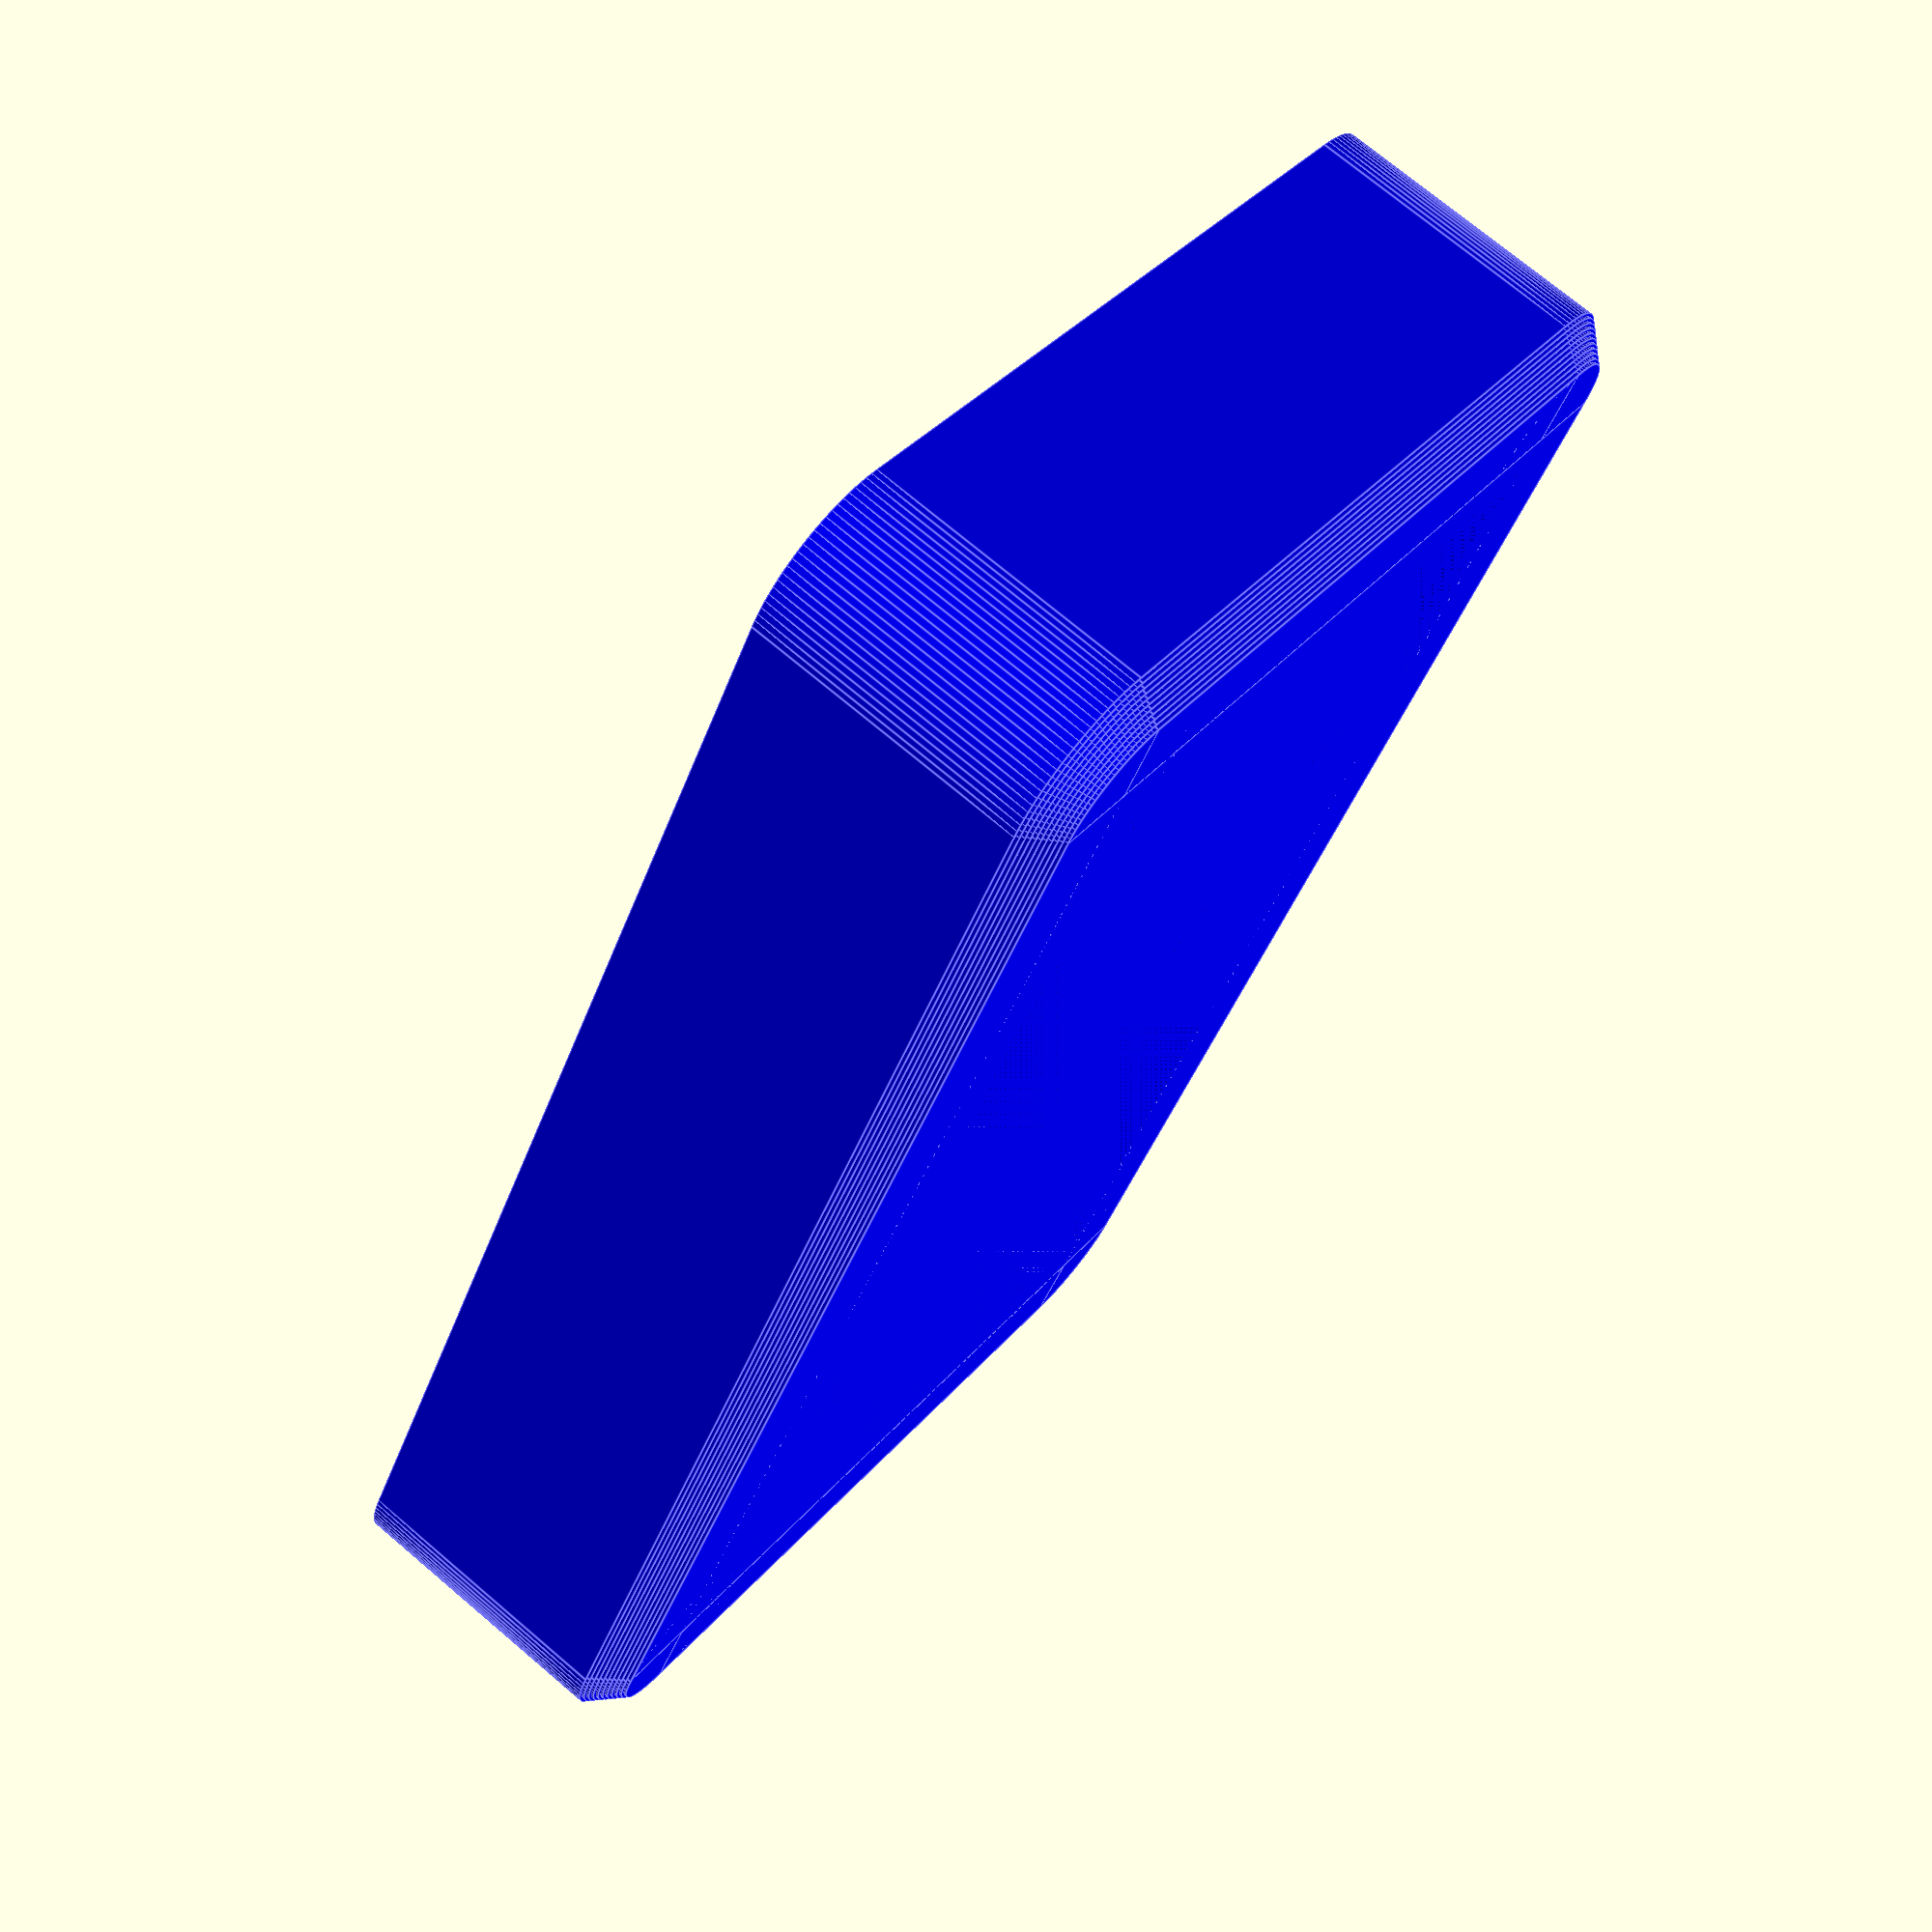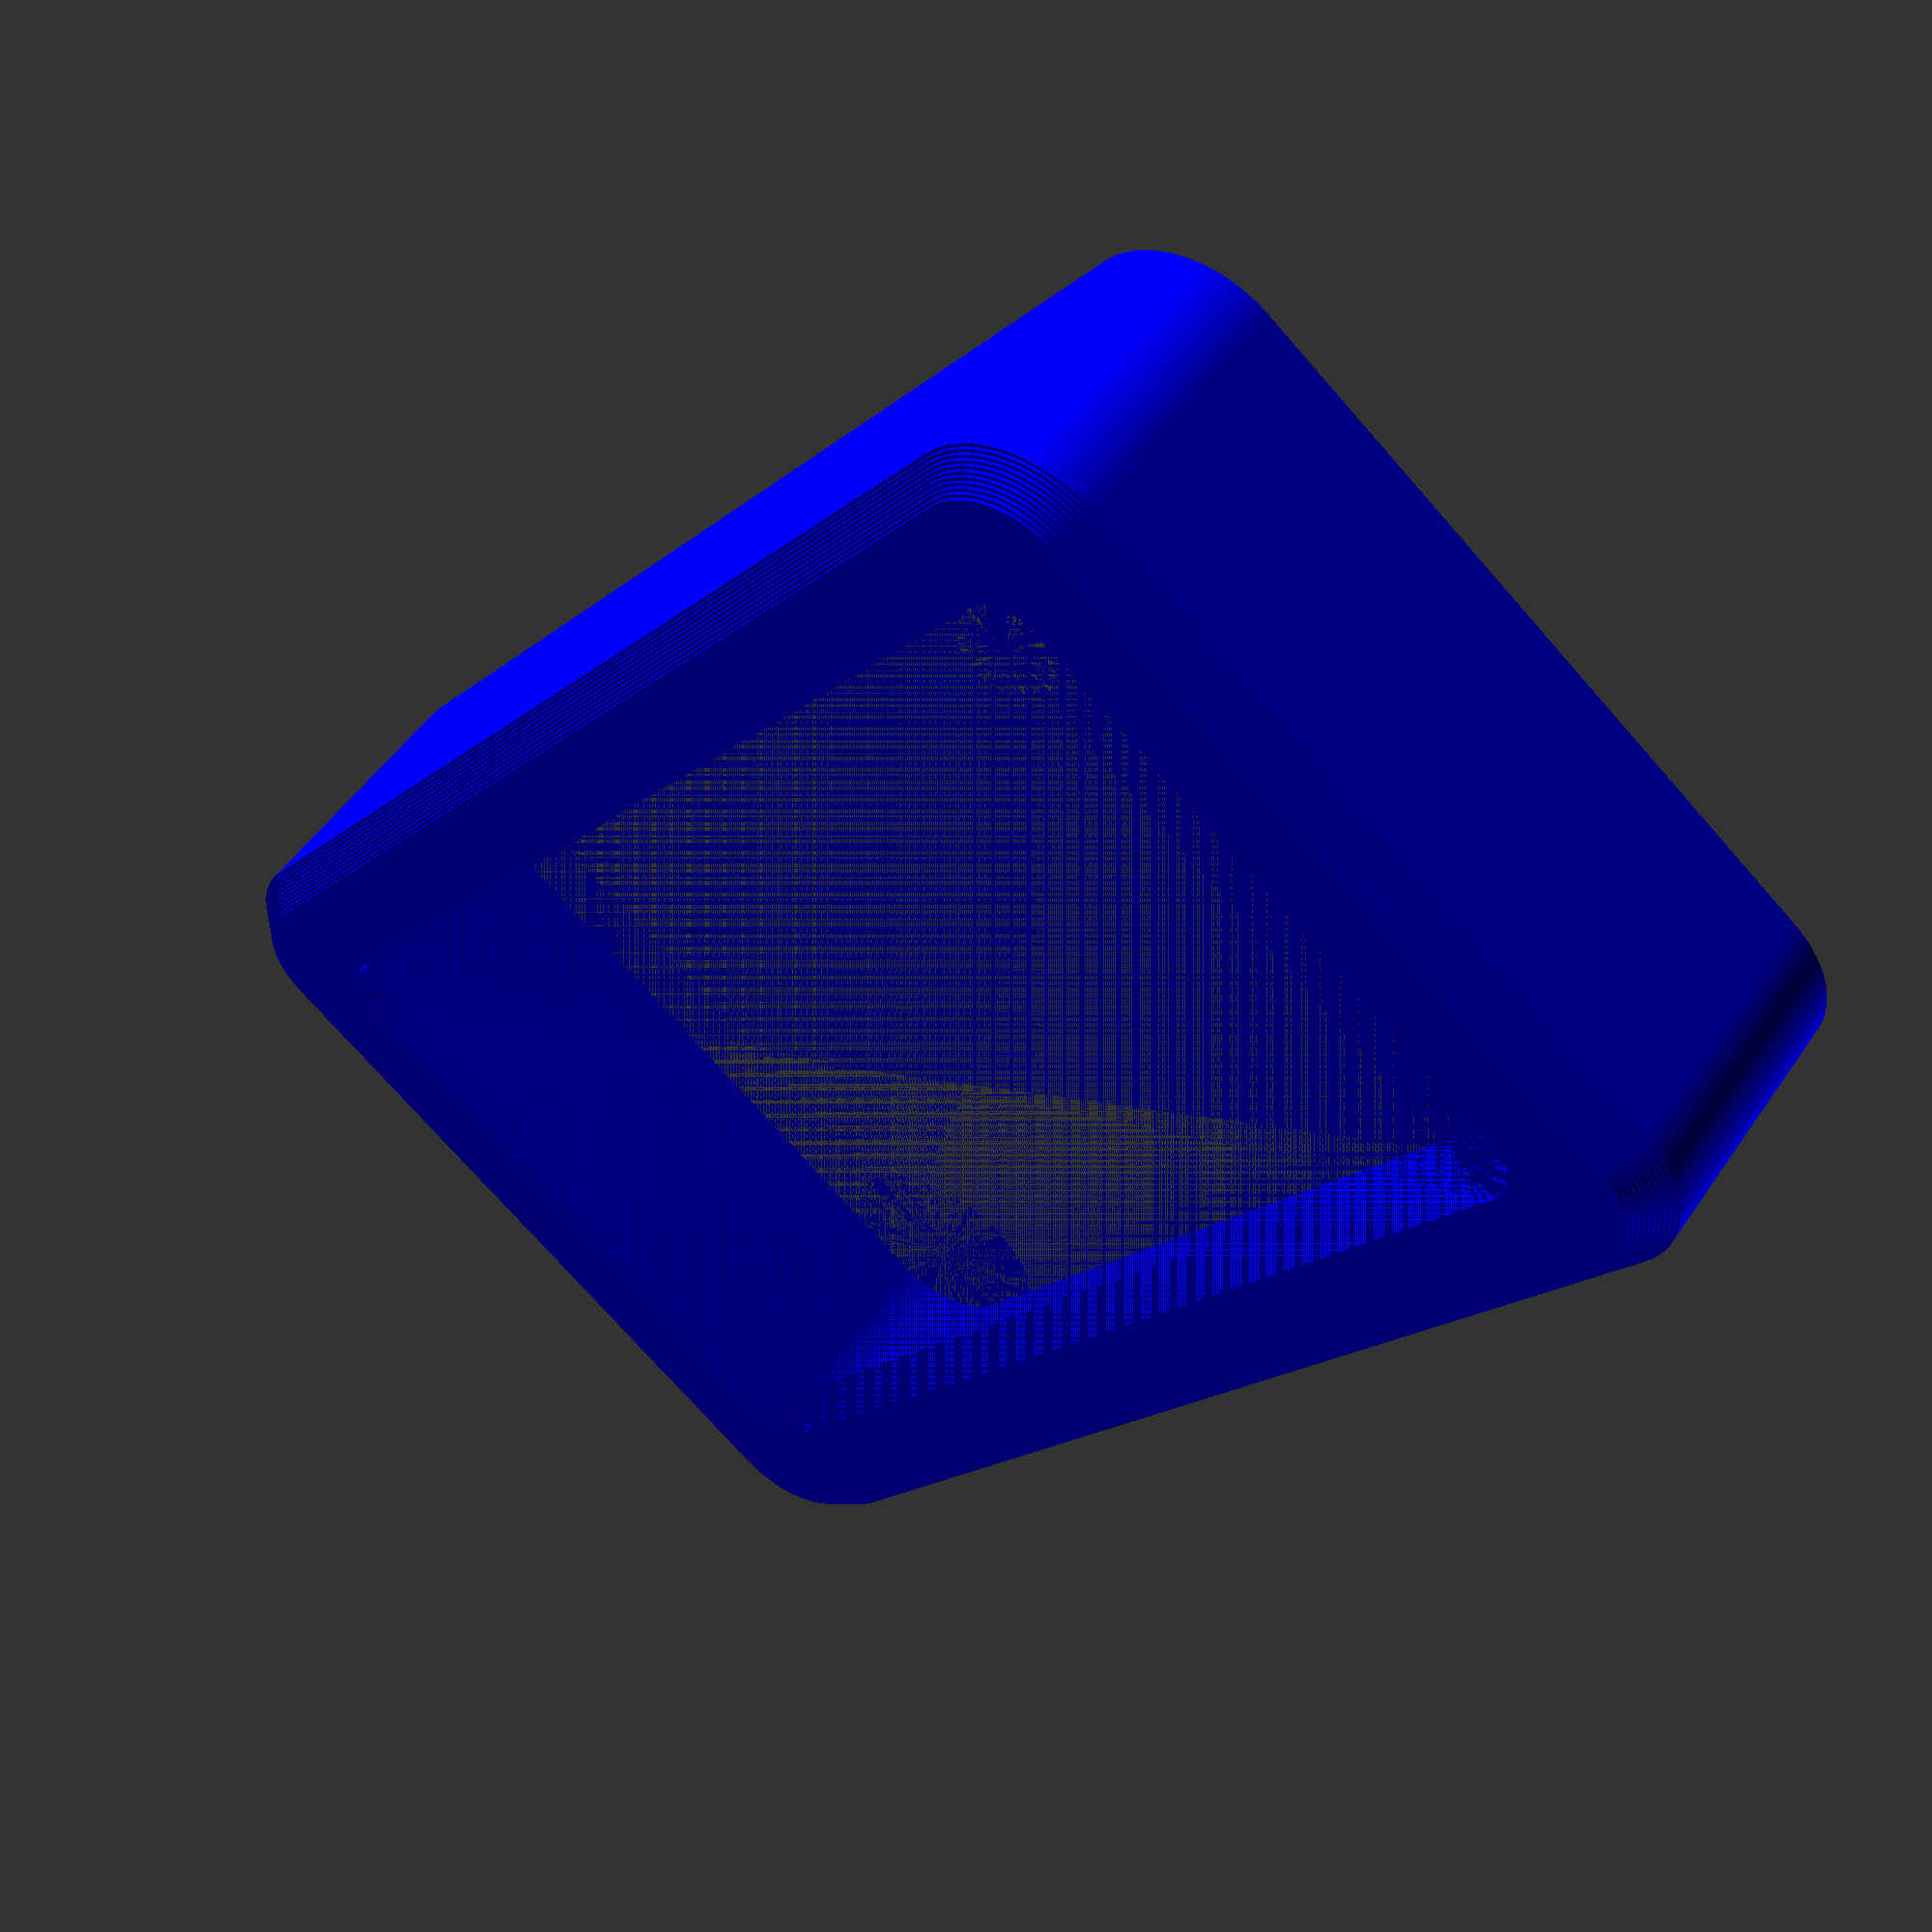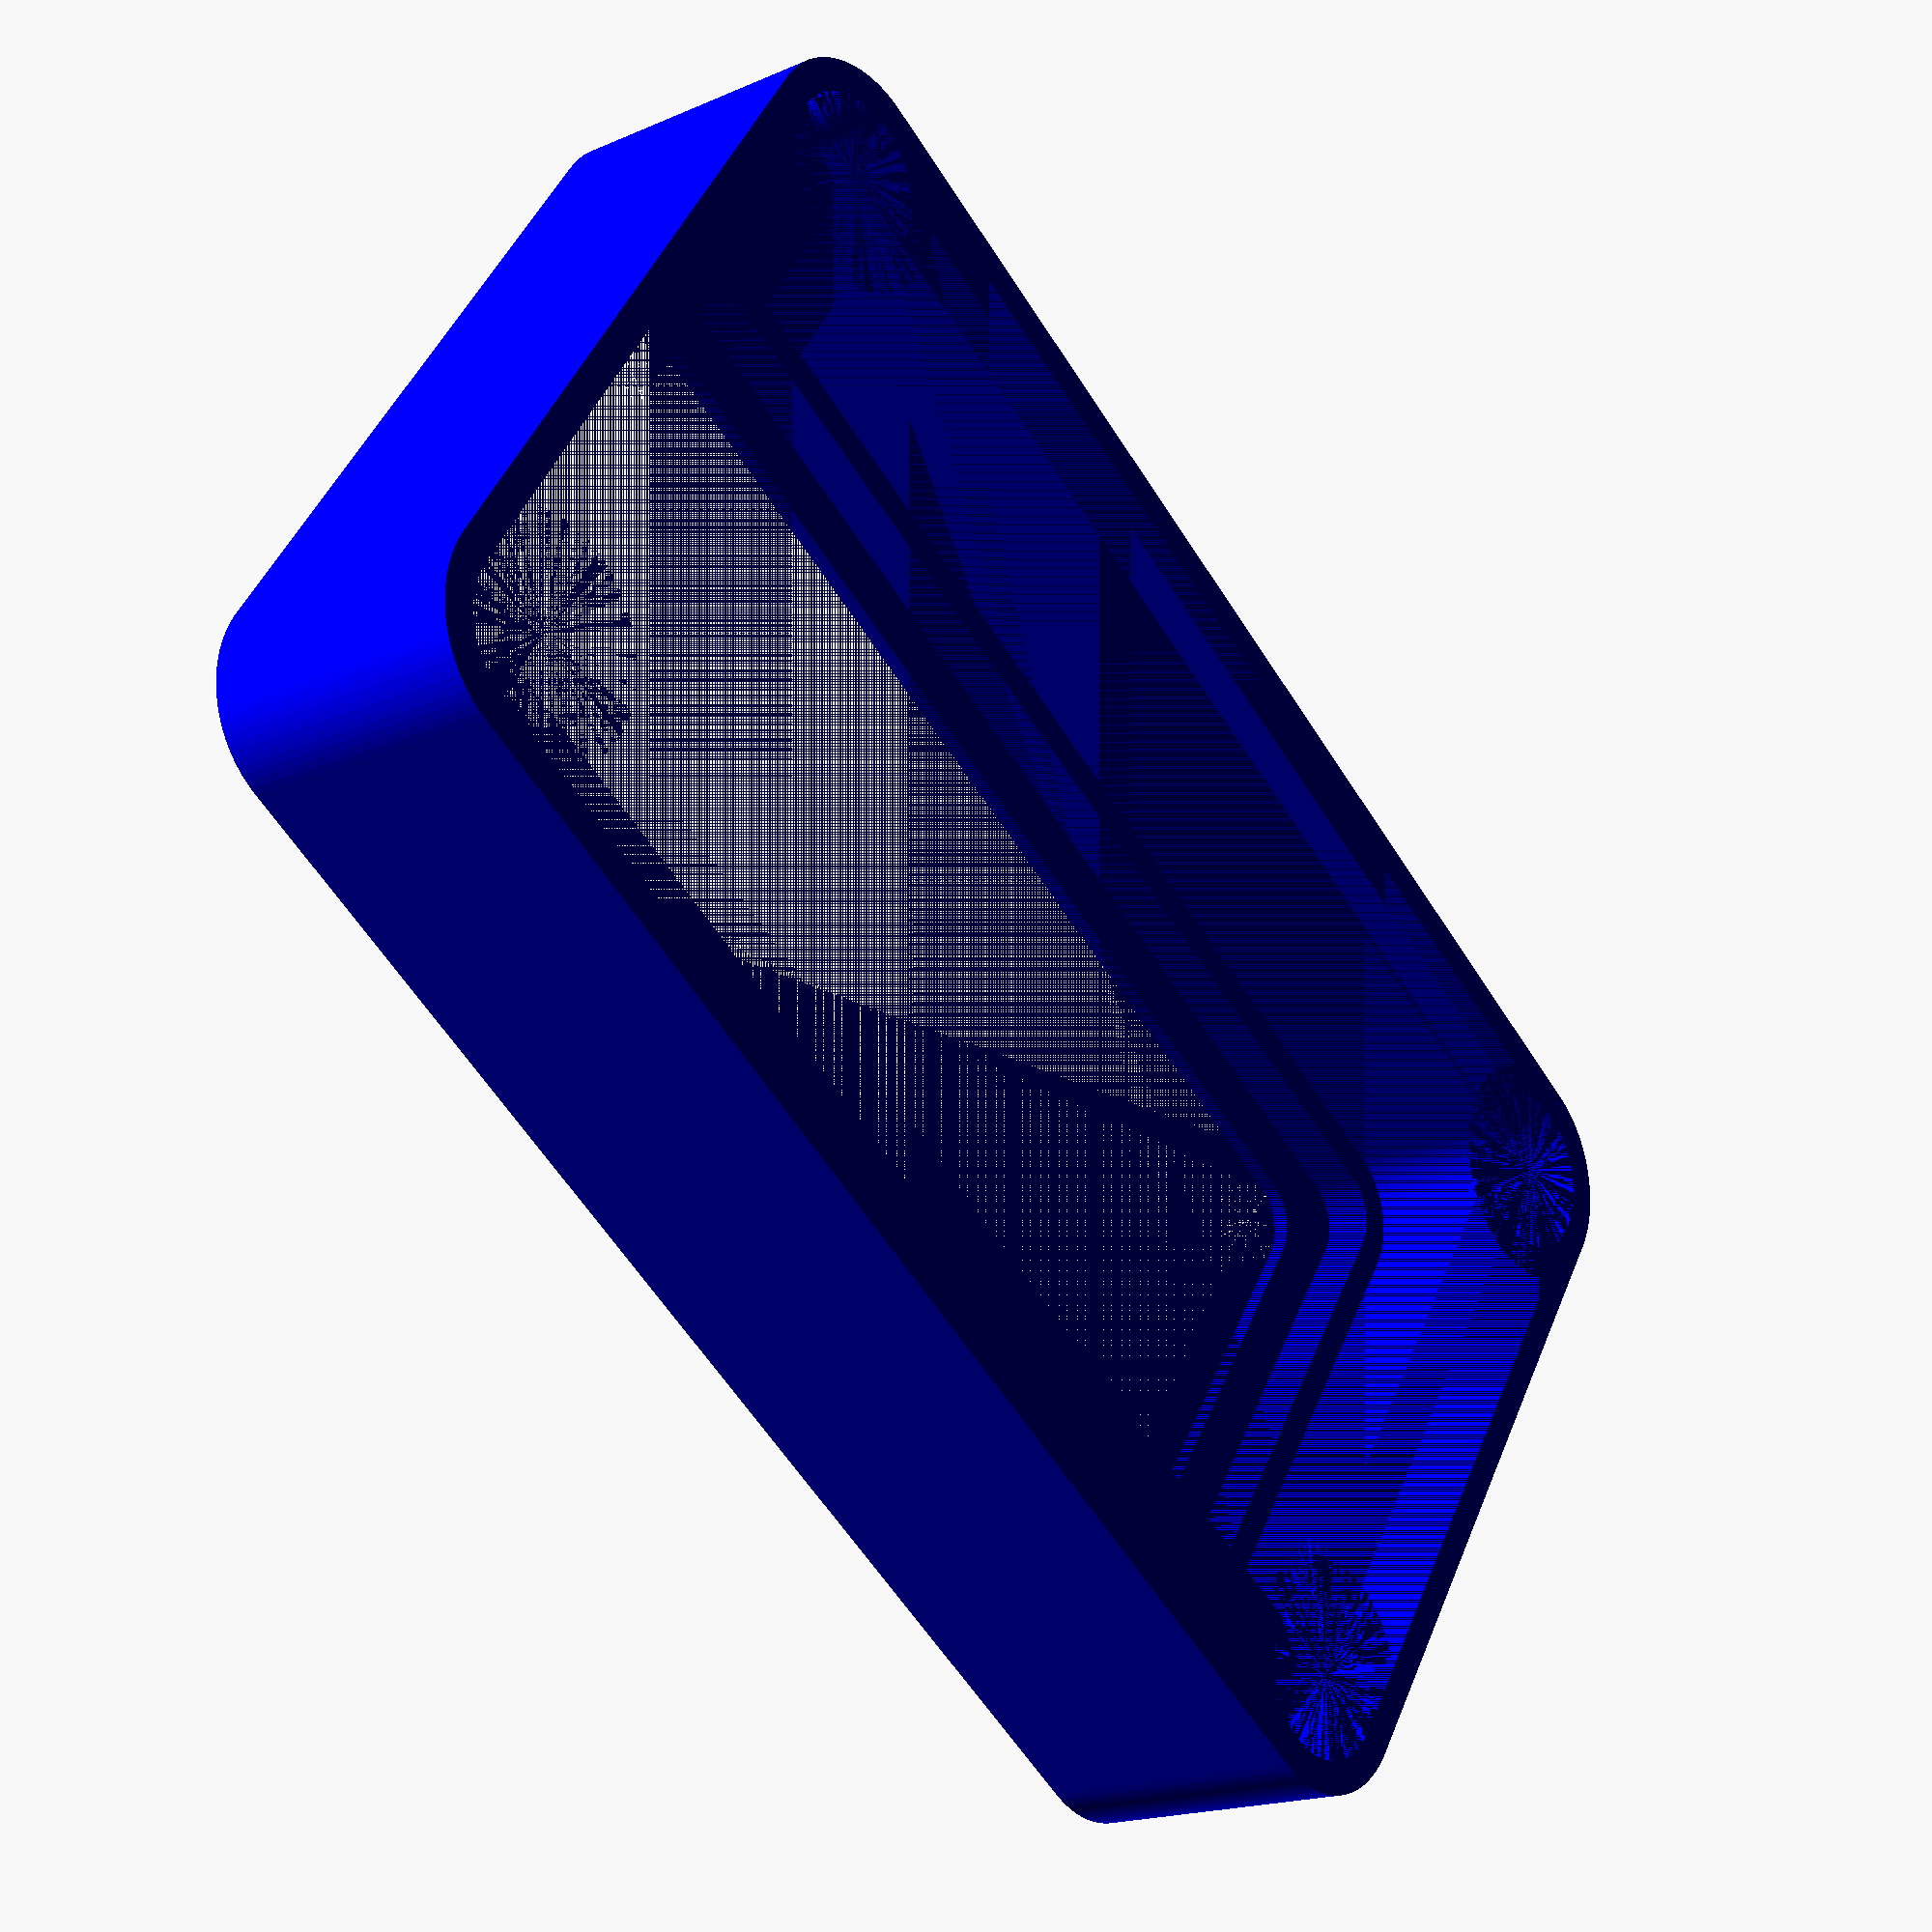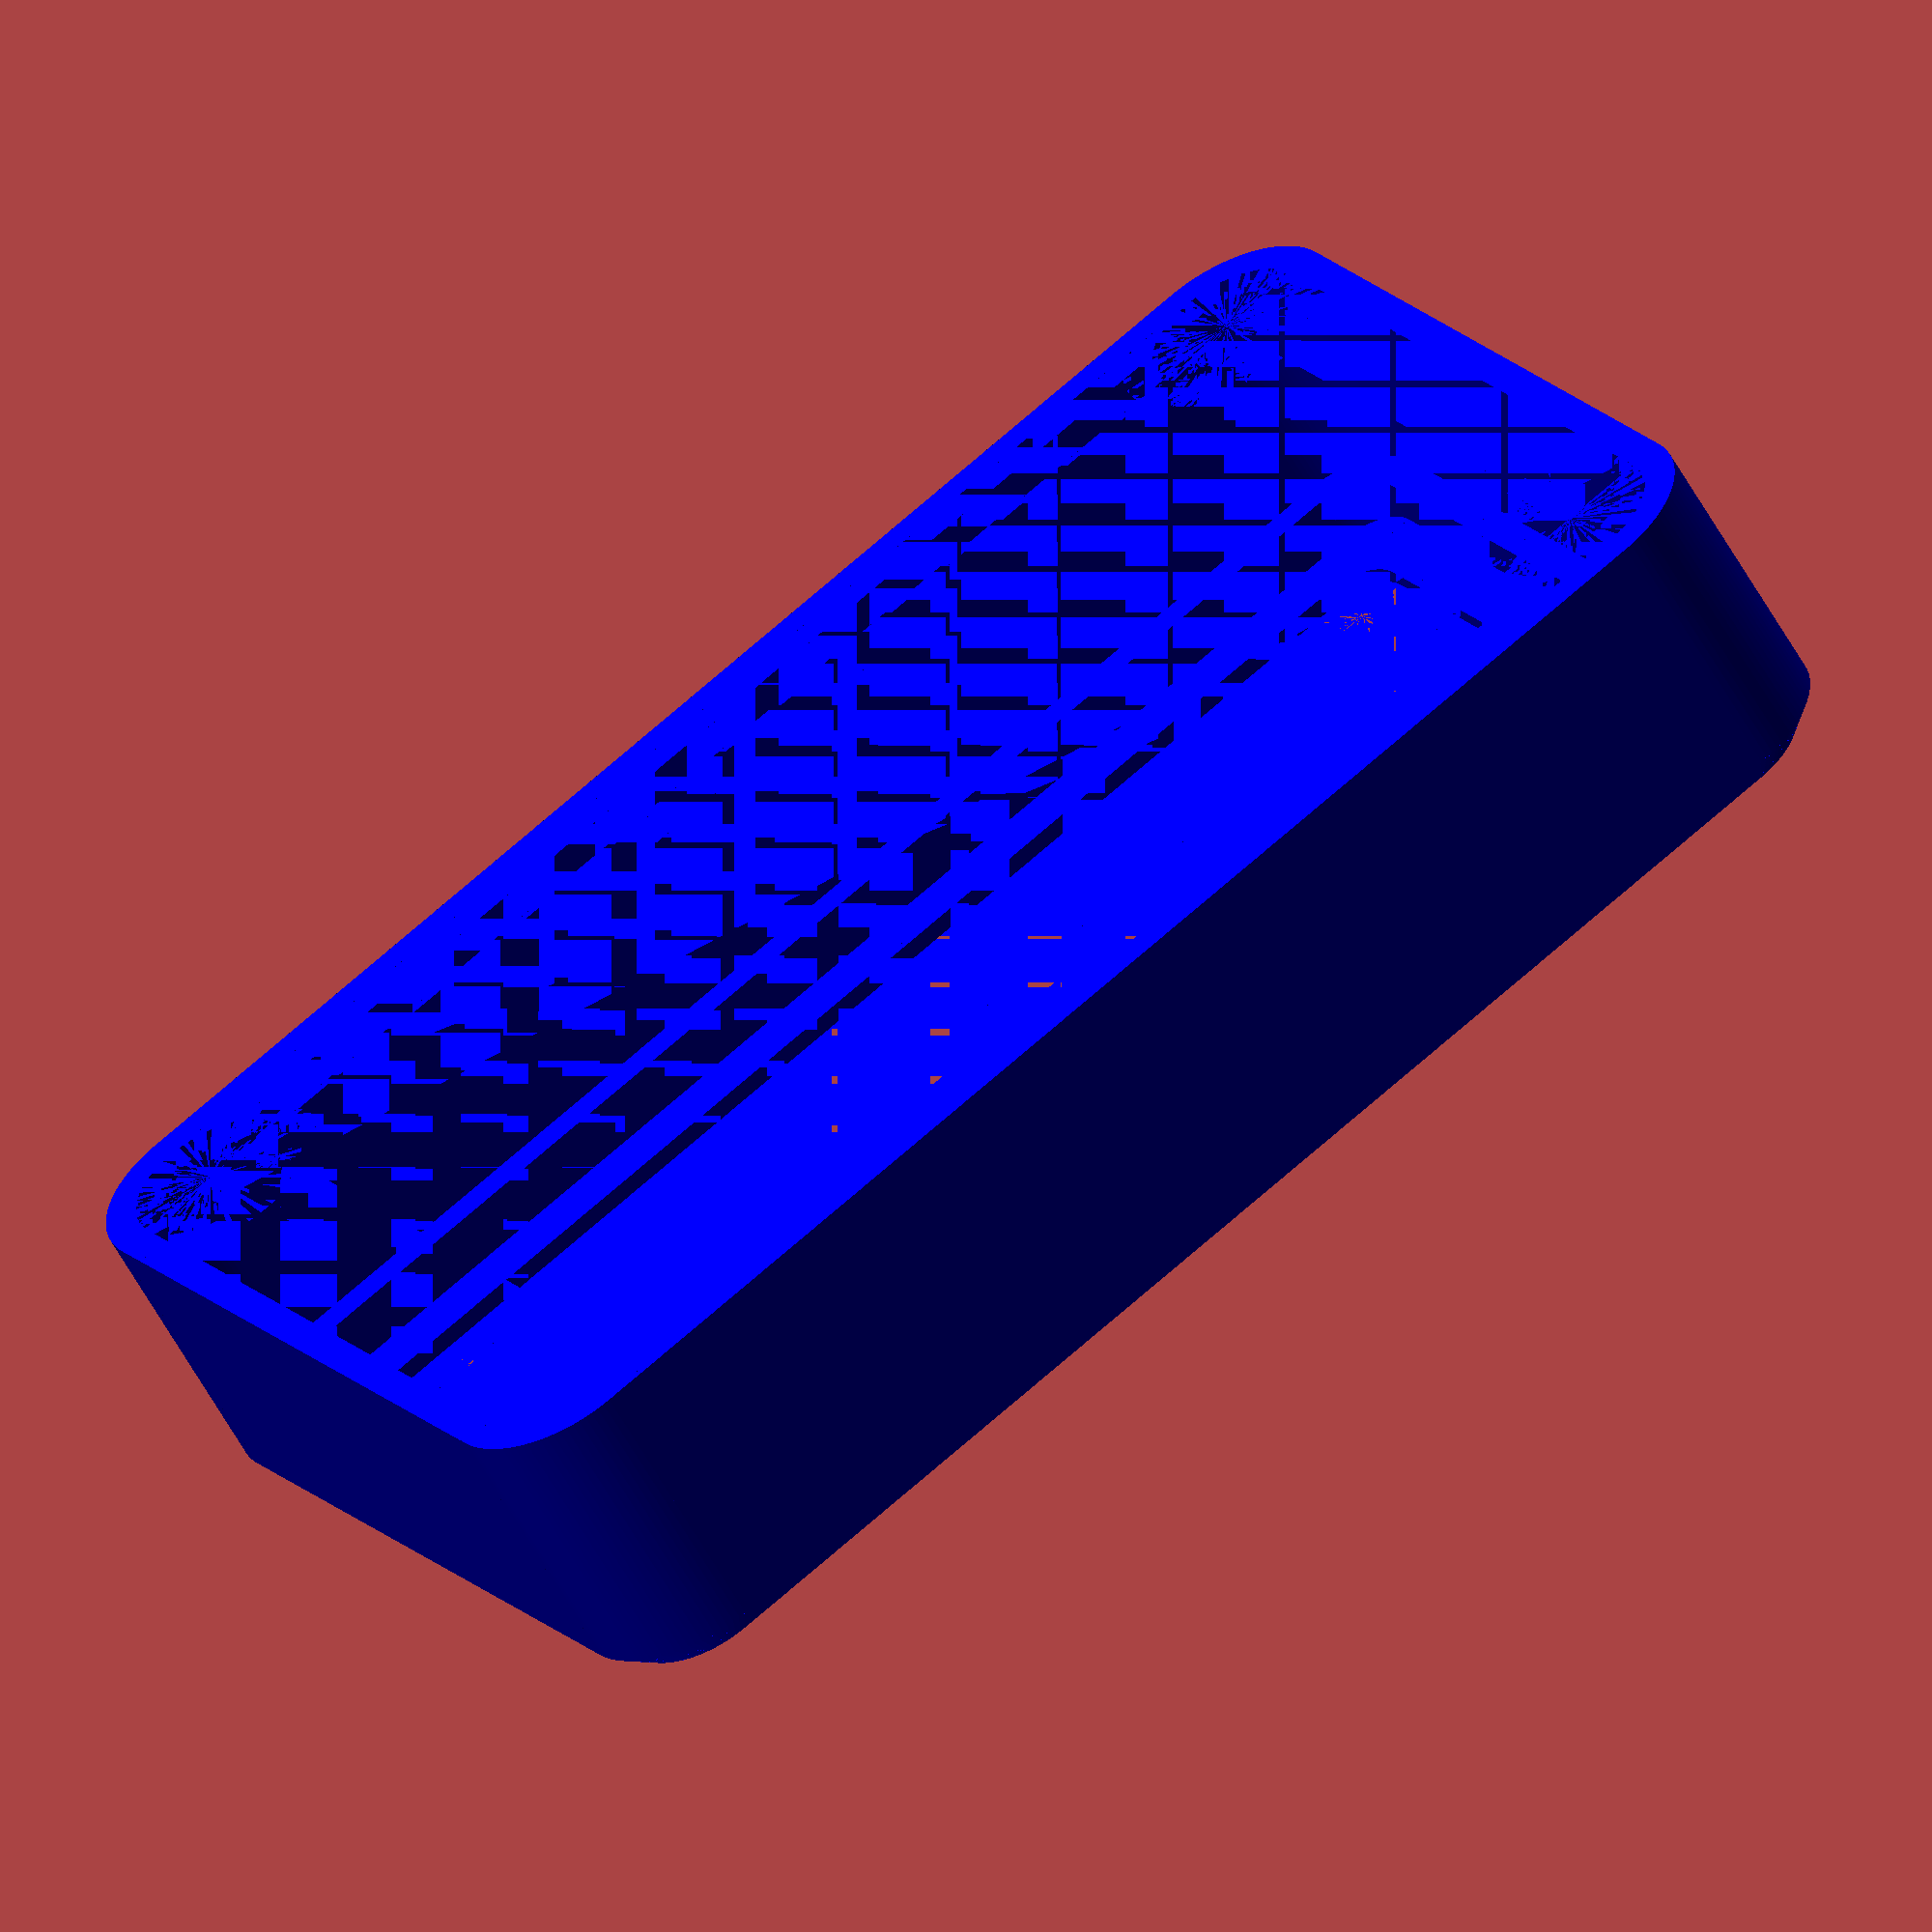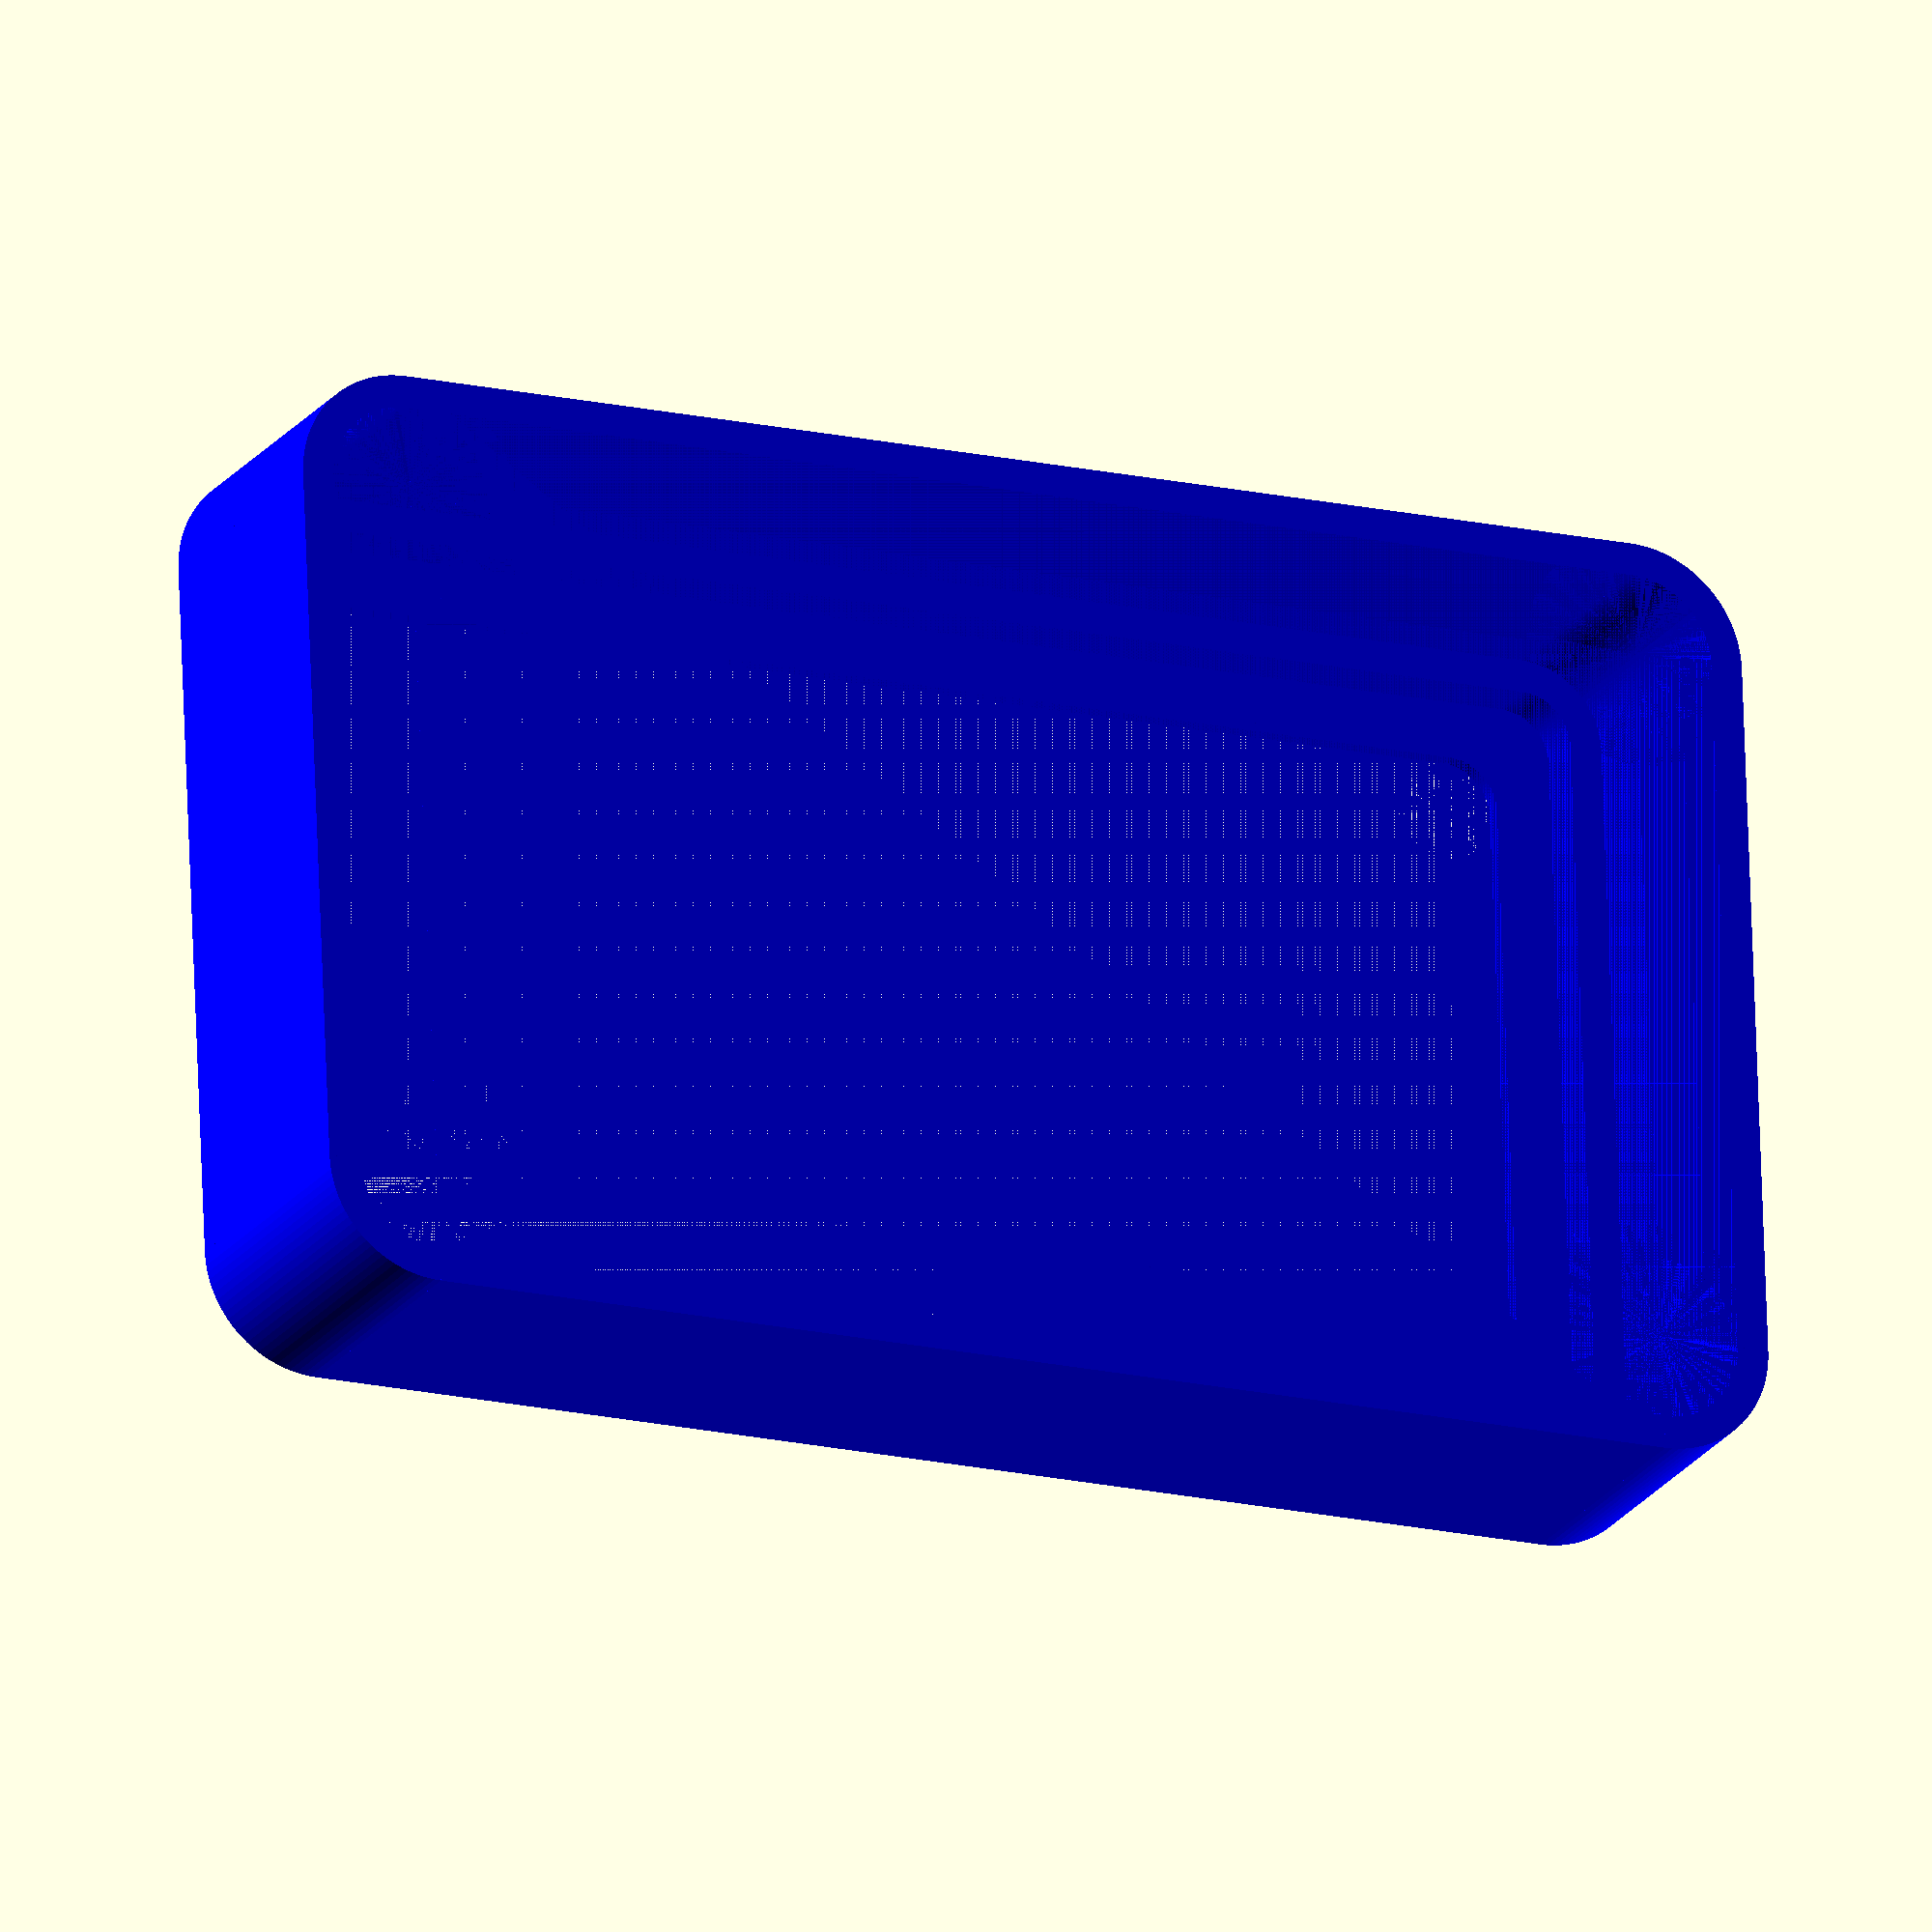
<openscad>
squarenuthead=7;
squarenutthickness=4+5; // includes margin
boltdiam=4.5;
bolthead=8.5;
boltheadt=4;
boltlen=32; // 30mm + 2mm margin
margin=4;
block=squarenuthead+margin;
monolayer_h=0.2;
mount_d=32;
mount_x=54;
mount_y=24;
mount_z=mount_d+10;
boltoffset_x=11.5;
boltoffset_y=10;
mountoffset=24;
bolt_inset=mount_z-boltlen; // bolt head inset this far from bottom 

module mount() { 
  union() {
    difference() {
      cube([mount_x,mount_y,mount_z],center=true);
      union() {
        // hole for stem
        rotate([90,0,0])
          cylinder(h=mount_y+2, d=mount_d, center=true, $fn=600);
        // separator between top and bottom
        cube([mount_x+2,mount_y+2,1],center=true);
        // holes for wires
        for(x=[-(mount_x-boltoffset_x)/2, (mount_x-boltoffset_x)/2])
          translate([x,0,0])
            cube([6,4.5,mount_z+2],center=true);
        // holes for joining bolts+nuts
        for(x=[-(mount_x-boltoffset_x)/2, (mount_x-boltoffset_x)/2])
          for(y=[-(mount_y-boltoffset_y)/2, (mount_y-boltoffset_y)/2])
            translate([x,y,0])
              union() {
                cylinder(h=mount_z+2, d=boltdiam, center=true, $fn=100);
                translate([0,0,mount_z/2-squarenutthickness/2])
                  cube([squarenuthead,squarenuthead,squarenutthickness], center=true);
                translate([0,0,mount_z/2-boltlen-bolt_inset/2])
                  cylinder(h=bolt_inset, d=bolthead, center=true, $fn=100);
        
                }
        // mount holes
        for(x=[-mountoffset/2, mountoffset/2])
          translate([x,0,0])
          union() {
            cylinder(h=mount_z+1, d=boltdiam, center=true,$fn=100);
            cube([squarenuthead,squarenuthead,mount_z-4], center=true);
          }
      }
    }
    for(x=[-(mount_x-boltoffset_x)/2, (mount_x-boltoffset_x)/2])
      for(y=[-(mount_y-boltoffset_y)/2, (mount_y-boltoffset_y)/2]) {
        mono_d=bolthead+1;
        translate([x,y,mount_z/2-squarenutthickness-monolayer_h/2])
          color("red")
            cube([mono_d,mono_d,monolayer_h],center=true);
        translate([x,y,mount_z/2-boltlen+monolayer_h/2])
          color("red")
            cube([mono_d, mono_d,monolayer_h],center=true);
        }
  }
}


module mount_separator(remove=0) { // remove=1=top, -1=bottom, 0=nothing
  difference() {
    mount();
    // remove top/bottom
    if(remove!=0)
      translate([0,0,remove*50])
        cube([100,100,100],center=true);
  }
}


module box_with_corners(size_x,size_y,corner_r,thickness) {
  t=thickness;
  union() {
    c_x=size_x/2-corner_r;
    c_y=size_y/2-corner_r;
    for(x=[-c_x,c_x])
      for(y=[-c_y,c_y])
        translate([x,y,0])
          cylinder(h=t, r=corner_r, center=true,$fn=100);
    cube([size_x,size_y-corner_r*2,t],center=true);
    cube([size_x-corner_r*2,size_y,t],center=true);
  }
}

module badger_outline() {
  t=10; // badger thickness
  corner_r=2.9;
  size_x=85.6;
  size_y=48.7;
  box_with_corners(size_x,size_y,corner_r,t);
}

module badger_lower_box() {
  t=10; // badger thickness
  w=2; // wall thickness
  bh=3; // bolt head height
  wb=w+bh; // base thickness including 3mm for bolt head
  corner_r=3;
  size_x=86;
  size_y=49;
  difference() {
    box_with_corners(size_x+w*2,size_y+w*2,corner_r+w,t+wb);
    union() {
      translate([0,0,wb/2])
        box_with_corners(size_x,size_y,corner_r,t);
      // holes for wires
      for(x=[-(mount_x-boltoffset_x)/2, (mount_x-boltoffset_x)/2])
        translate([x,0,0])
          cube([6,4.5,t+wb*2],center=true);
      // mount holes
      for(x=[-mountoffset/2, mountoffset/2])
        translate([x,0,-wb/2])
        union() {
          cylinder(h=t+wb+1, d=boltdiam, center=true,$fn=50);
          cylinder(h=t-bh, d=bolthead, center=true, $fn=100);
        }
    }
  }
}

module badger_upper_box() {
  t=10+5; // badger thickness + thickness of base
  w=2; // wall thickness
  lh=0.2; // layer height
  screen_w=3; // screen thickness
  frame_w=1;  // thickness of frame around screen
  frame_s=7;  // frame size
  corner_r=3;
  size_x=86;
  size_y=49;
  difference() {
    //box_with_corners(size_x+w*4,size_y+w*4,corner_r+w*2,t+screen_w+frame_w);
    
    union() {
      translate([0,0,-w/2])
      for(stp=[0:lh:w])
        translate([0,0,stp])
          box_with_corners(size_x+w*4-stp*2,size_y+w*4-stp*2,corner_r+w*2-stp,t+screen_w+frame_w-w);
    }
    union() {
      translate([0,0,-(screen_w+frame_w)/2])
        box_with_corners(size_x+w*2,size_y+w*2,corner_r+w,t);
      translate([0,0,-frame_w/2])
        box_with_corners(size_x,size_y,corner_r,t+screen_w);
      box_with_corners(size_x-frame_s,size_y-frame_s,corner_r,t+screen_w+frame_w);
    }
  }
}


// battery:
//   37mm wide, 70mm long, 19mm deep
// capacitor:
//   18mm diameter, 41mm long inc wires


//mount();

/*
translate([0,0,28])
    union() {
      color("blue") badger_lower_box();
//      color("green") badger_outline();
    }
*/

translate([0,0,42])
  rotate([180,0,0])
    color("blue") badger_upper_box();

// mount parts for printing
//mount_separator(1);
/*
translate([0,40,0])
  rotate([180,0,0])
    mount_separator(-1);
*/
</openscad>
<views>
elev=107.5 azim=60.6 roll=49.7 proj=p view=edges
elev=130.0 azim=231.7 roll=327.3 proj=p view=wireframe
elev=18.4 azim=213.7 roll=309.8 proj=p view=wireframe
elev=56.3 azim=147.9 roll=28.0 proj=o view=solid
elev=201.8 azim=357.7 roll=205.6 proj=o view=solid
</views>
